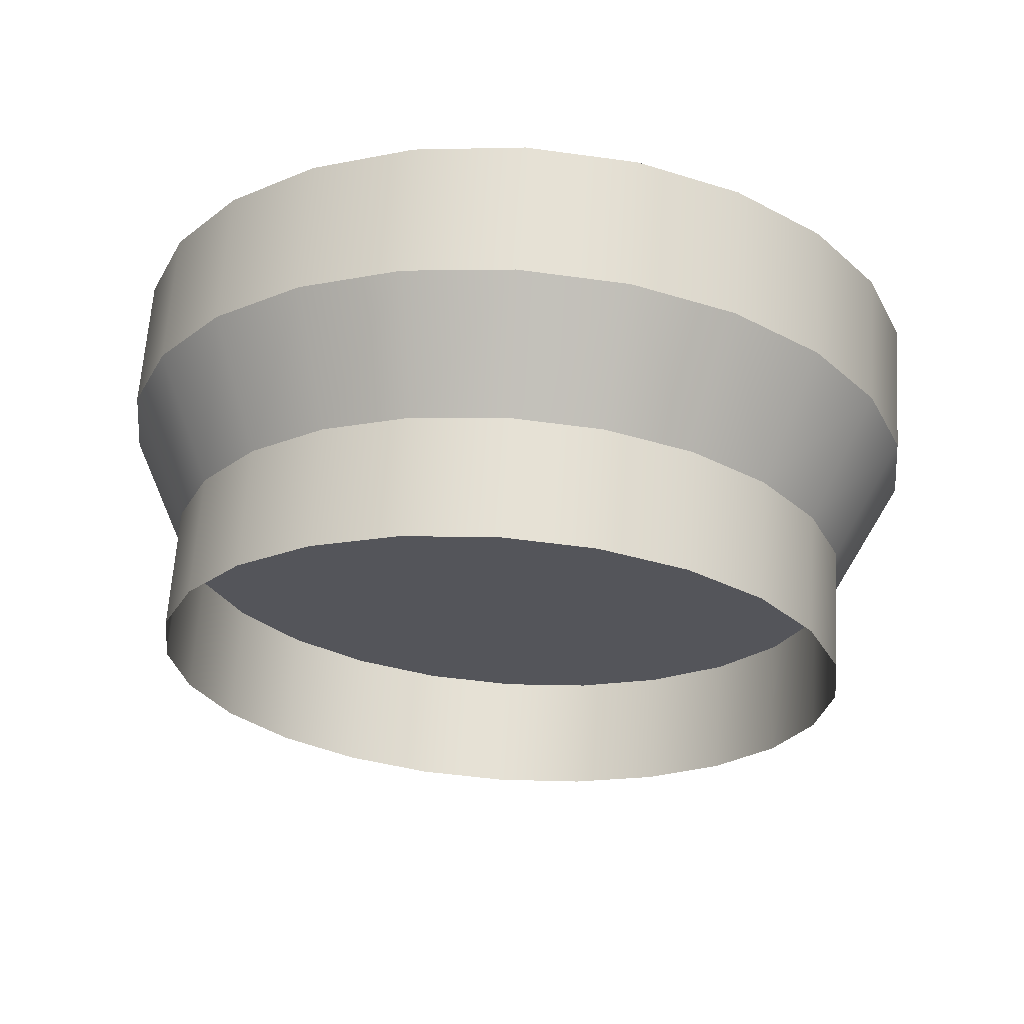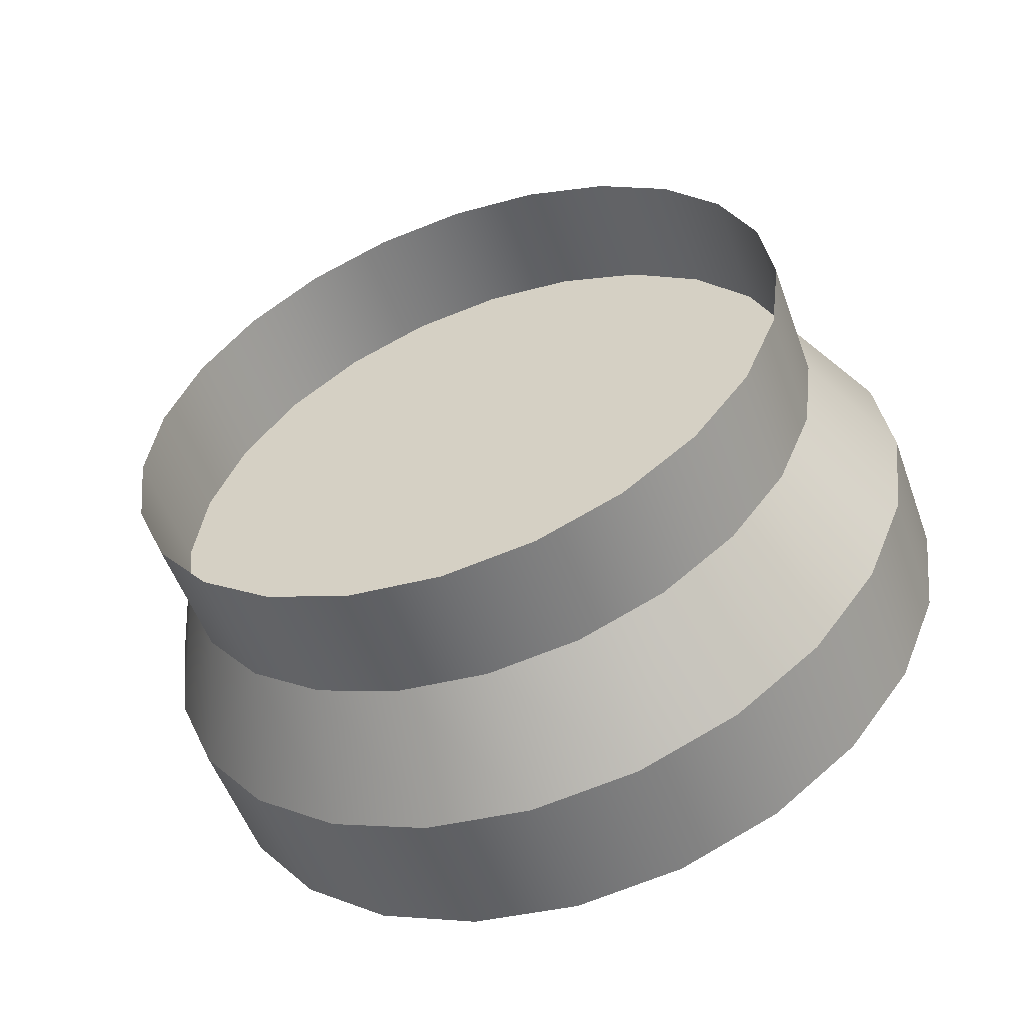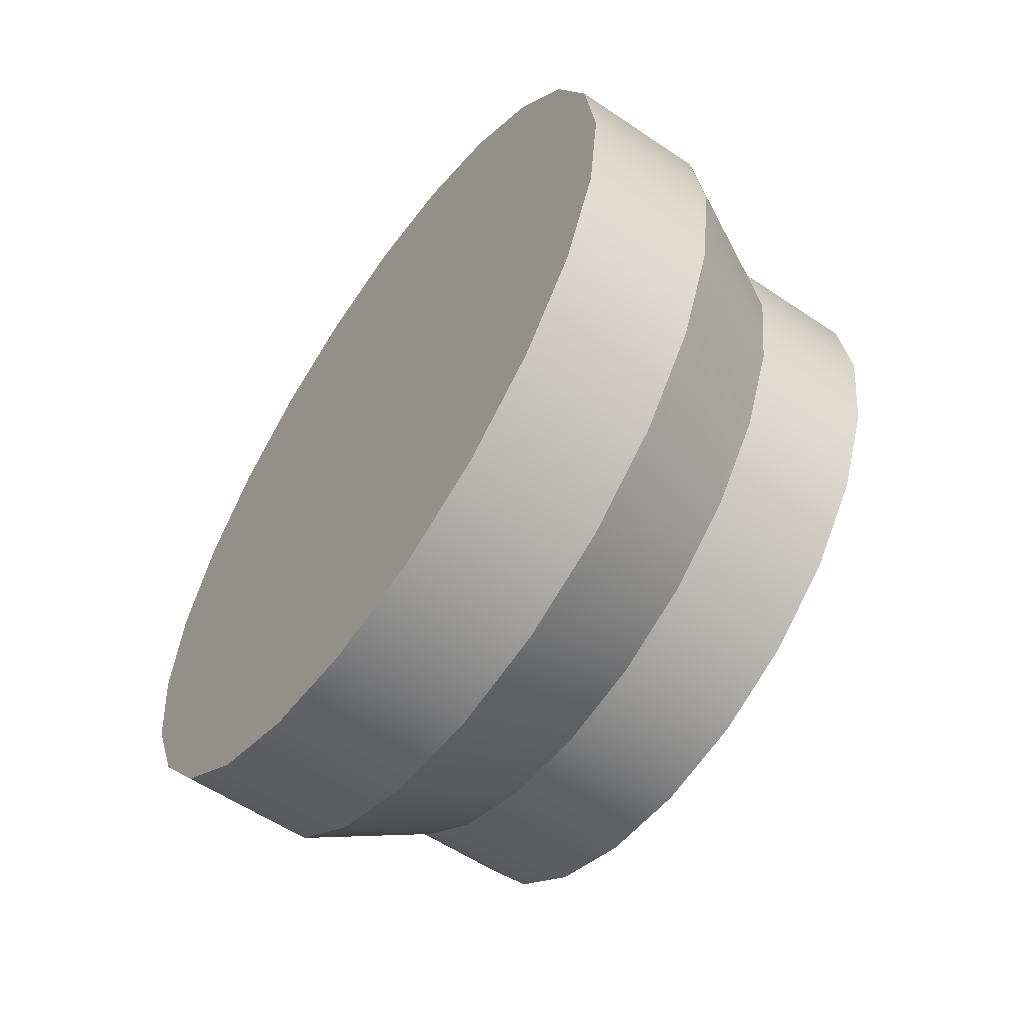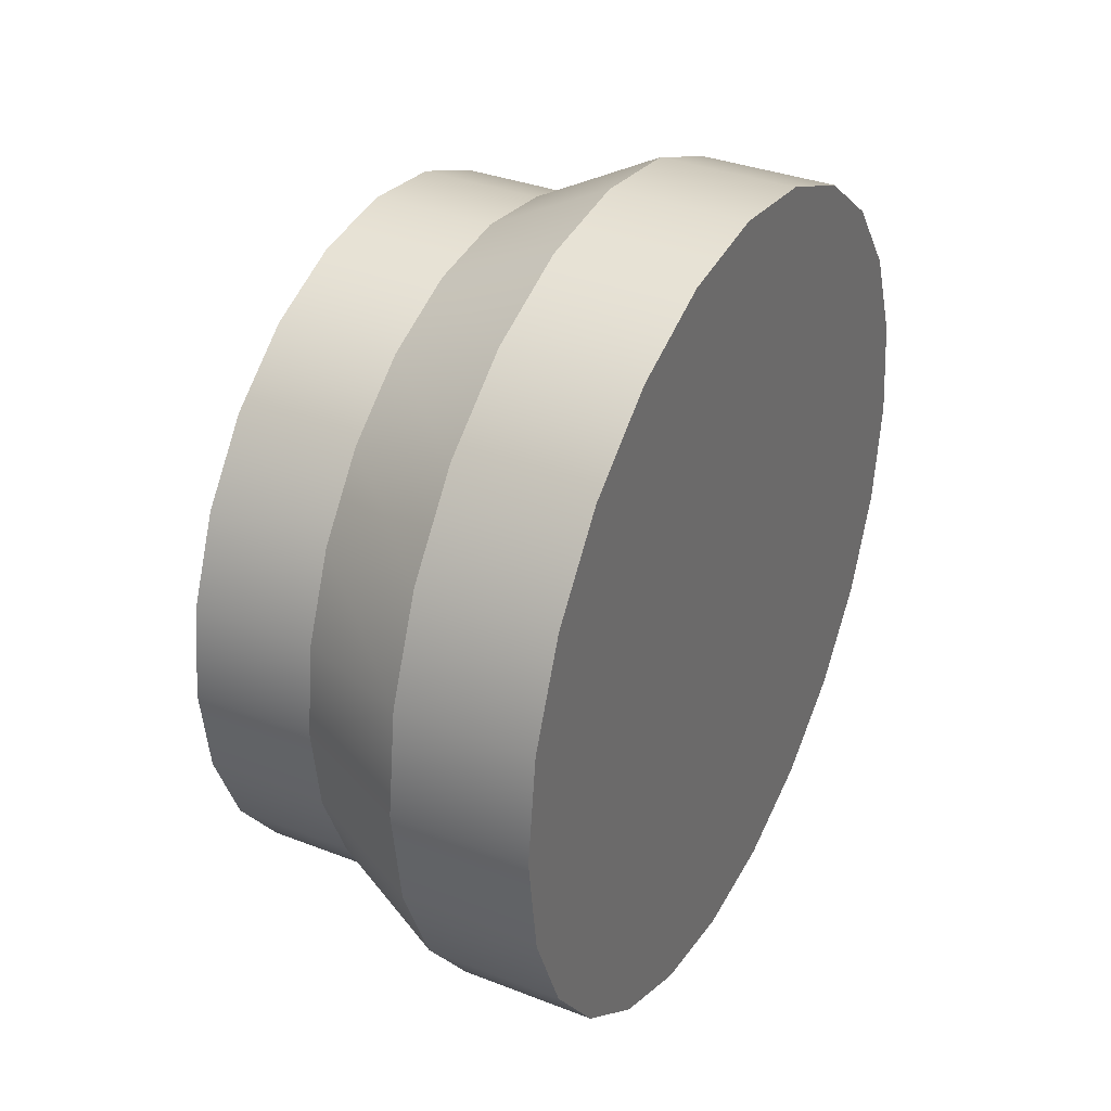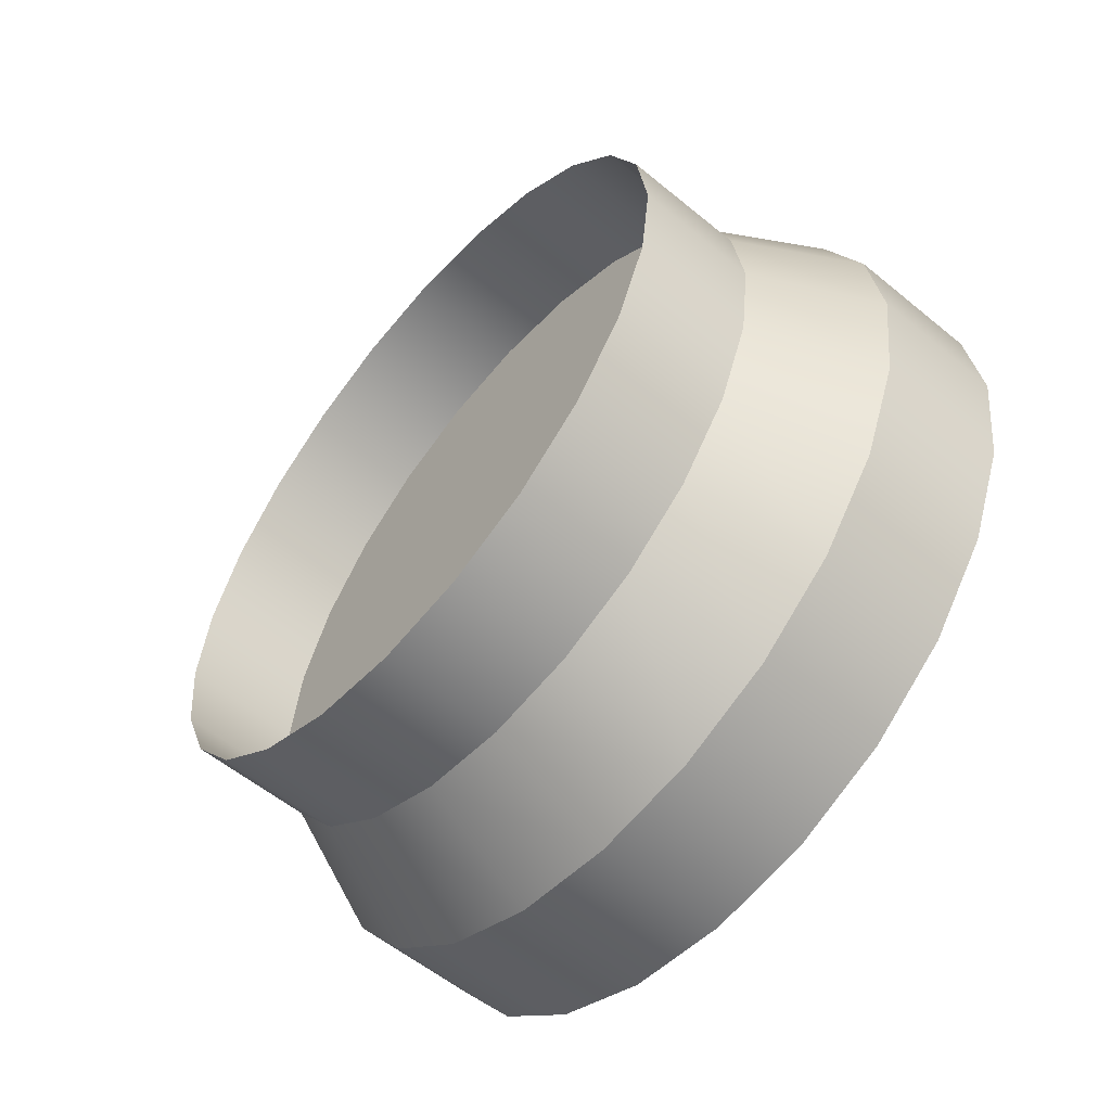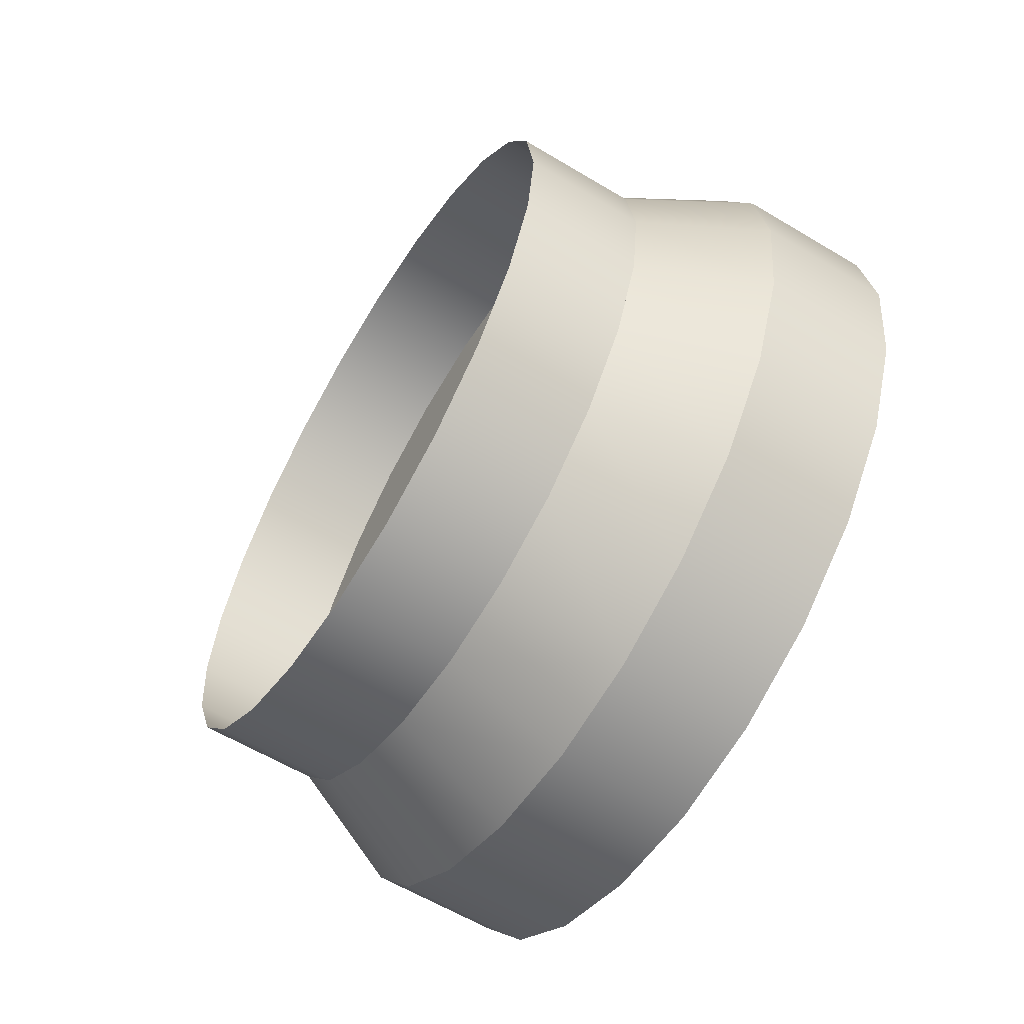
<metadata>
{"format":"obj","ext":"obj","renderer":"f3d","projection":"perspective","resolution":1024,"background":"white","views":[{"elev":65.0,"azim":-86.1,"up":"+Y"},{"elev":-54.6,"azim":-70.1,"up":"+Y"},{"elev":-57.9,"azim":145.1,"up":"+Y"},{"elev":34.9,"azim":27.4,"up":"+Z"},{"elev":-57.3,"azim":-40.5,"up":"+Y"},{"elev":-61.0,"azim":-31.4,"up":"+Y"}]}
</metadata>
<code>
o mesh9/mesh9-geometry#mesh9-geometry
v 0.0268 -0.2158 -0.004681
v 0.02224 -0.2122 -0.007243
v 0.0268 -0.2142 -0.008428
v 0.02224 -0.2135 -0.004068
v 0.02224 -0.2101 -0.00997
v 0.03187 -0.2158 -0.004681
v 0.0268 -0.2163 -0.00066
v 0.01768 -0.2122 -0.007243
v 0.02224 -0.2135 0.002748
v 0.0268 -0.2117 -0.01165
v 0.01768 -0.2101 -0.00997
v 0.02224 -0.2122 0.005924
v 0.03187 -0.2142 -0.008428
v 0.03187 -0.2163 -0.00066
v 0.02224 -0.2139 -0.00066
v 0.01768 -0.2135 -0.004068
v 0.0268 -0.2085 -0.01412
v 0.02224 -0.2073 -0.01206
v 0.02224 -0.2101 0.008651
v 0.03187 -0.2158 0.003362
v 0.0268 -0.2158 0.003362
v 0.01768 -0.2139 -0.00066
v 0.01768 -0.2135 0.002748
v 0.03187 -0.2085 -0.01412
v 0.03187 -0.2117 -0.01165
v 0.01768 -0.2073 -0.01206
v 0.0268 -0.2142 0.007109
v 0.01768 -0.2122 0.005924
v 0.03187 -0.2142 0.007109
v 0.0268 -0.2048 -0.01567
v 0.03187 -0.2048 -0.01567
v 0.02224 -0.2042 -0.01338
v 0.02224 -0.2073 0.01074
v 0.0268 -0.2117 0.01033
v 0.01768 -0.2101 0.008651
v 0.03187 -0.2117 0.01033
v 0.03187 -0.2085 0.0128
v 0.01768 -0.2042 -0.01338
v 0.01768 -0.2073 0.01074
v 0.0268 -0.2008 -0.0162
v 0.03187 -0.2008 -0.0162
v 0.03187 -0.2048 0.01435
v 0.02224 -0.2008 -0.01383
v 0.02224 -0.2042 0.01206
v 0.01768 -0.2042 0.01206
v 0.0268 -0.2085 0.0128
v 0.0268 -0.2048 0.01435
v 0.01768 -0.2008 -0.01383
v 0.0268 -0.1967 -0.01567
v 0.03187 -0.1967 -0.01567
v 0.03187 -0.2008 0.01488
v 0.0268 -0.2008 0.01488
v 0.02224 -0.1974 -0.01338
v 0.02224 -0.2008 0.01251
v 0.01768 -0.2008 0.01251
v 0.01768 -0.1974 -0.01338
v 0.0268 -0.193 -0.01412
v 0.03187 -0.193 -0.01412
v 0.03187 -0.1967 0.01435
v 0.0268 -0.1967 0.01435
v 0.02224 -0.1974 0.01206
v 0.02224 -0.1942 -0.01206
v 0.01768 -0.1974 0.01206
v 0.01768 -0.1942 -0.01206
v 0.0268 -0.1898 -0.01165
v 0.03187 -0.1898 -0.01165
v 0.03187 -0.193 0.0128
v 0.0268 -0.193 0.0128
v 0.02224 -0.1942 0.01074
v 0.01768 -0.1942 0.01074
v 0.02224 -0.1915 -0.00997
v 0.01768 -0.1915 -0.00997
v 0.0268 -0.1873 -0.008428
v 0.03187 -0.1898 0.01033
v 0.0268 -0.1898 0.01033
v 0.02224 -0.1915 0.008651
v 0.01768 -0.1915 0.008651
v 0.01768 -0.1894 -0.007243
v 0.02224 -0.1894 -0.007243
v 0.03187 -0.1873 -0.008428
v 0.0268 -0.1858 -0.004681
v 0.03187 -0.1873 0.007109
v 0.0268 -0.1873 0.007109
v 0.02224 -0.1894 0.005924
v 0.01768 -0.188 -0.004068
v 0.02224 -0.188 -0.004068
v 0.03187 -0.1858 -0.004681
v 0.01768 -0.1894 0.005924
v 0.0268 -0.1852 -0.00066
v 0.03187 -0.1858 0.003362
v 0.0268 -0.1858 0.003362
v 0.02224 -0.188 0.002748
v 0.01768 -0.1876 -0.00066
v 0.02224 -0.1876 -0.00066
v 0.03187 -0.1852 -0.00066
v 0.01768 -0.188 0.002748
f 1 2 3
f 2 1 4
f 5 3 2
f 3 6 1
f 7 4 1
f 4 8 2
f 9 4 2
f 3 5 10
f 2 11 5
f 12 2 5
f 6 3 13
f 14 1 6
f 4 7 15
f 1 14 7
f 8 4 16
f 11 2 8
f 4 9 15
f 9 2 12
f 5 17 10
f 10 13 3
f 11 18 5
f 12 5 19
f 20 6 13
f 6 20 14
f 21 15 7
f 15 16 4
f 20 7 14
f 15 21 9
f 9 22 15
f 21 12 9
f 12 23 9
f 17 5 18
f 24 10 17
f 13 10 25
f 18 11 26
f 19 5 18
f 27 19 12
f 19 28 12
f 20 13 29
f 7 20 21
f 16 15 22
f 22 9 23
f 12 21 27
f 23 12 28
f 18 30 17
f 10 24 25
f 17 31 24
f 29 13 25
f 26 32 18
f 19 18 33
f 19 27 34
f 28 19 35
f 29 21 20
f 21 29 27
f 30 18 32
f 31 17 30
f 36 25 24
f 37 24 31
f 29 25 36
f 32 26 38
f 33 18 32
f 39 19 33
f 34 33 19
f 27 36 34
f 19 39 35
f 36 27 29
f 32 40 30
f 30 41 31
f 36 24 37
f 37 31 42
f 38 43 32
f 33 32 44
f 33 45 39
f 33 34 46
f 36 46 34
f 40 32 43
f 41 30 40
f 42 31 41
f 46 36 37
f 47 37 42
f 43 38 48
f 44 32 43
f 46 44 33
f 45 33 44
f 43 49 40
f 40 50 41
f 42 41 51
f 37 47 46
f 42 52 47
f 48 53 43
f 44 43 54
f 44 46 47
f 44 55 45
f 49 43 53
f 50 40 49
f 51 41 50
f 52 42 51
f 54 47 52
f 53 48 56
f 54 43 53
f 47 54 44
f 55 44 54
f 53 57 49
f 49 58 50
f 51 50 59
f 51 60 52
f 52 61 54
f 56 62 53
f 54 53 61
f 54 63 55
f 57 53 62
f 58 49 57
f 59 50 58
f 60 51 59
f 61 52 60
f 63 54 61
f 62 56 64
f 61 53 62
f 62 65 57
f 57 66 58
f 59 58 67
f 59 68 60
f 60 69 61
f 61 70 63
f 64 71 62
f 61 62 69
f 65 62 71
f 66 57 65
f 67 58 66
f 68 59 67
f 69 60 68
f 70 61 69
f 71 64 72
f 69 62 71
f 71 73 65
f 73 66 65
f 67 66 74
f 67 75 68
f 68 76 69
f 69 77 70
f 78 71 72
f 69 71 76
f 73 71 79
f 66 73 80
f 74 66 80
f 75 67 74
f 76 68 75
f 77 69 76
f 71 78 79
f 76 71 79
f 79 81 73
f 81 80 73
f 74 80 82
f 82 75 74
f 83 76 75
f 84 77 76
f 85 79 78
f 76 79 84
f 81 79 86
f 80 81 87
f 82 80 87
f 75 82 83
f 76 83 84
f 77 84 88
f 79 85 86
f 84 79 86
f 86 89 81
f 89 87 81
f 82 87 90
f 90 83 82
f 91 84 83
f 92 88 84
f 93 86 85
f 84 86 92
f 89 86 94
f 87 89 95
f 90 87 95
f 83 90 91
f 84 91 92
f 88 92 96
f 86 93 94
f 92 86 94
f 94 91 89
f 91 95 89
f 95 91 90
f 91 94 92
f 94 96 92
f 96 94 93
f 3 2 1
f 4 1 2
f 2 3 5
f 1 6 3
f 1 4 7
f 2 8 4
f 2 4 9
f 10 5 3
f 5 11 2
f 5 2 12
f 13 3 6
f 6 1 14
f 15 7 4
f 7 14 1
f 16 4 8
f 8 2 11
f 15 9 4
f 12 2 9
f 10 17 5
f 3 13 10
f 5 18 11
f 19 5 12
f 13 6 20
f 14 20 6
f 7 15 21
f 4 16 15
f 14 7 20
f 9 21 15
f 15 22 9
f 9 12 21
f 9 23 12
f 18 5 17
f 17 10 24
f 25 10 13
f 26 11 18
f 18 5 19
f 12 19 27
f 12 28 19
f 29 13 20
f 21 20 7
f 22 15 16
f 23 9 22
f 27 21 12
f 28 12 23
f 17 30 18
f 25 24 10
f 24 31 17
f 25 13 29
f 18 32 26
f 33 18 19
f 34 27 19
f 35 19 28
f 20 21 29
f 27 29 21
f 32 18 30
f 30 17 31
f 24 25 36
f 31 24 37
f 36 25 29
f 38 26 32
f 32 18 33
f 33 19 39
f 19 33 34
f 34 36 27
f 35 39 19
f 29 27 36
f 30 40 32
f 31 41 30
f 37 24 36
f 42 31 37
f 32 43 38
f 44 32 33
f 39 45 33
f 46 34 33
f 34 46 36
f 43 32 40
f 40 30 41
f 41 31 42
f 37 36 46
f 42 37 47
f 48 38 43
f 43 32 44
f 33 44 46
f 44 33 45
f 40 49 43
f 41 50 40
f 51 41 42
f 46 47 37
f 47 52 42
f 43 53 48
f 54 43 44
f 47 46 44
f 45 55 44
f 53 43 49
f 49 40 50
f 50 41 51
f 51 42 52
f 52 47 54
f 56 48 53
f 53 43 54
f 44 54 47
f 54 44 55
f 49 57 53
f 50 58 49
f 59 50 51
f 52 60 51
f 54 61 52
f 53 62 56
f 61 53 54
f 55 63 54
f 62 53 57
f 57 49 58
f 58 50 59
f 59 51 60
f 60 52 61
f 61 54 63
f 64 56 62
f 62 53 61
f 57 65 62
f 58 66 57
f 67 58 59
f 60 68 59
f 61 69 60
f 63 70 61
f 62 71 64
f 69 62 61
f 71 62 65
f 65 57 66
f 66 58 67
f 67 59 68
f 68 60 69
f 69 61 70
f 72 64 71
f 71 62 69
f 65 73 71
f 65 66 73
f 74 66 67
f 68 75 67
f 69 76 68
f 70 77 69
f 72 71 78
f 76 71 69
f 79 71 73
f 80 73 66
f 80 66 74
f 74 67 75
f 75 68 76
f 76 69 77
f 79 78 71
f 79 71 76
f 73 81 79
f 73 80 81
f 82 80 74
f 74 75 82
f 75 76 83
f 76 77 84
f 78 79 85
f 84 79 76
f 86 79 81
f 87 81 80
f 87 80 82
f 83 82 75
f 84 83 76
f 88 84 77
f 86 85 79
f 86 79 84
f 81 89 86
f 81 87 89
f 90 87 82
f 82 83 90
f 83 84 91
f 84 88 92
f 85 86 93
f 92 86 84
f 94 86 89
f 95 89 87
f 95 87 90
f 91 90 83
f 92 91 84
f 96 92 88
f 94 93 86
f 94 86 92
f 89 91 94
f 89 95 91
f 90 91 95
f 92 94 91
f 92 96 94
f 93 94 96

</code>
